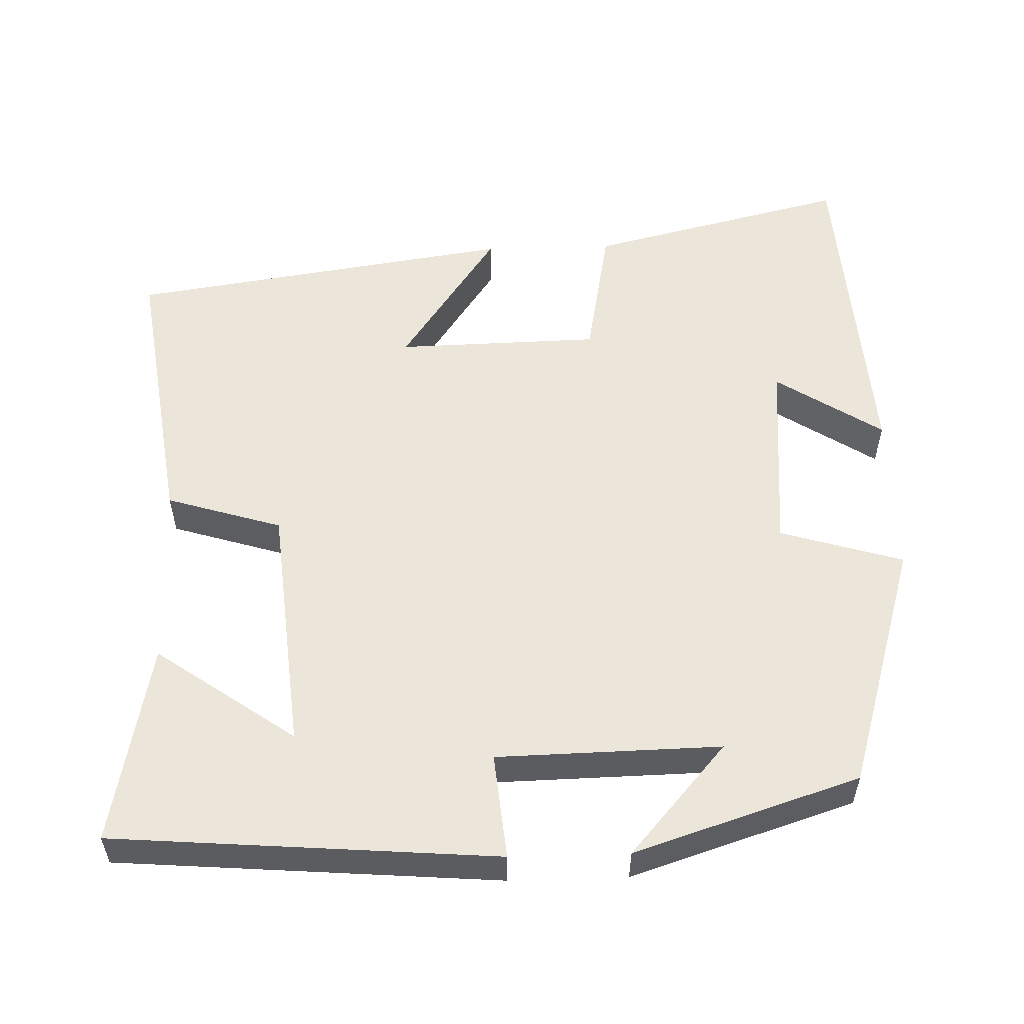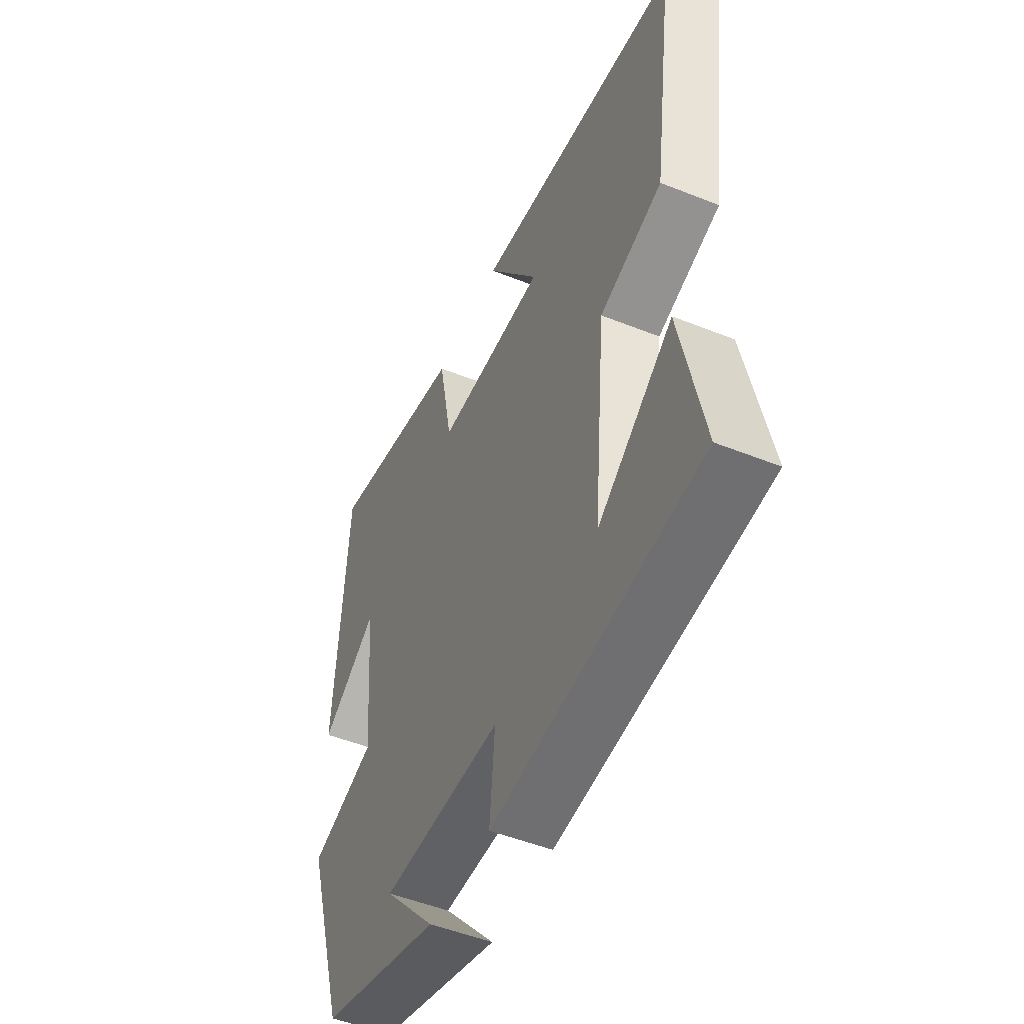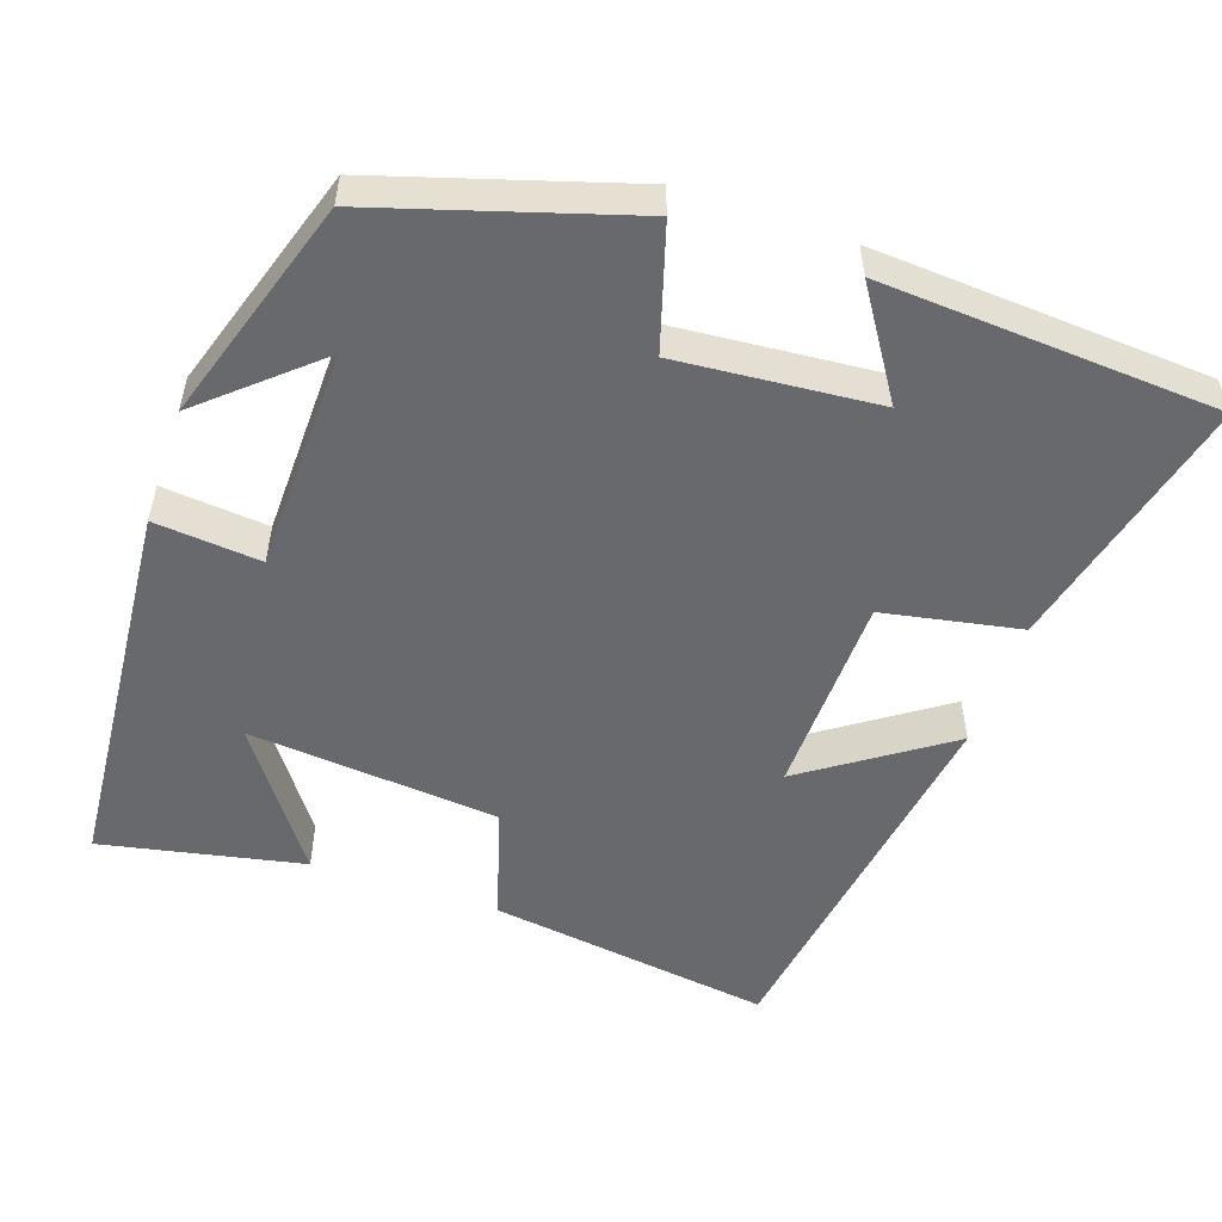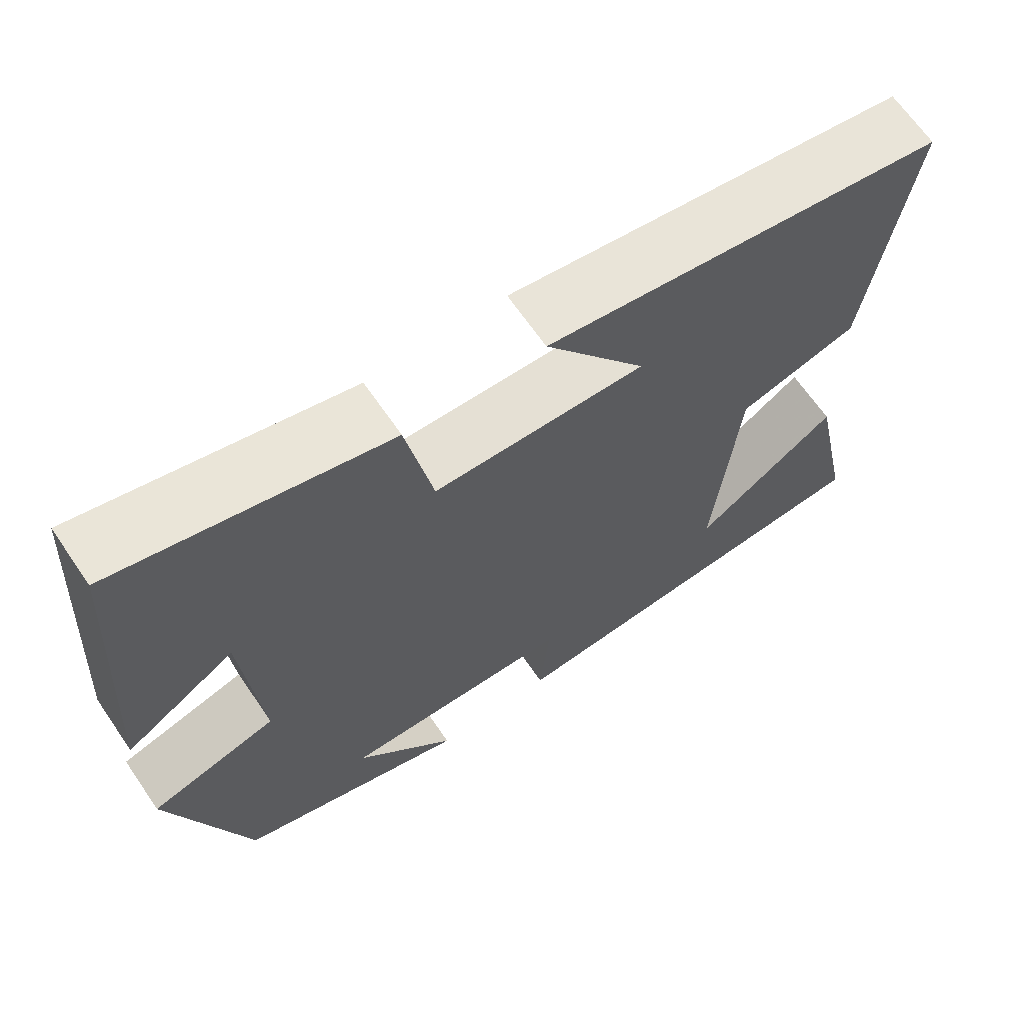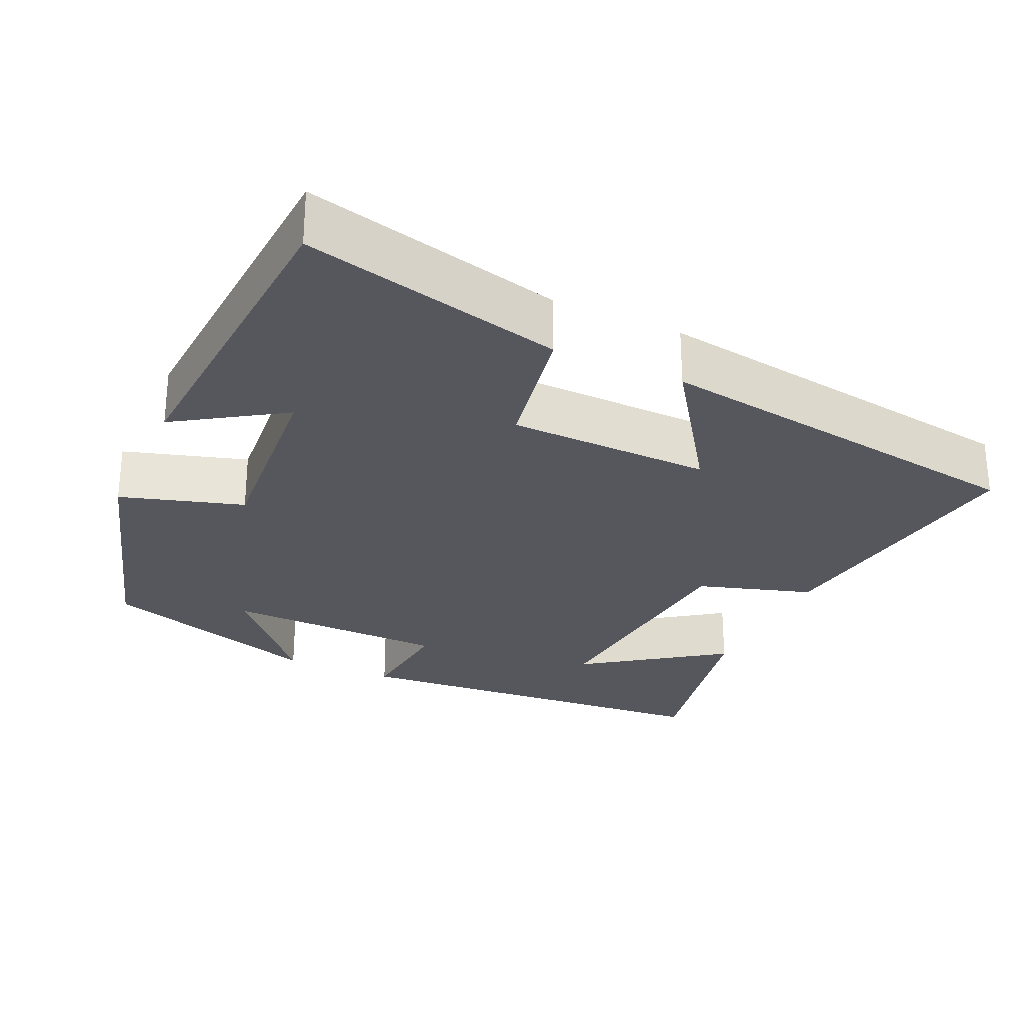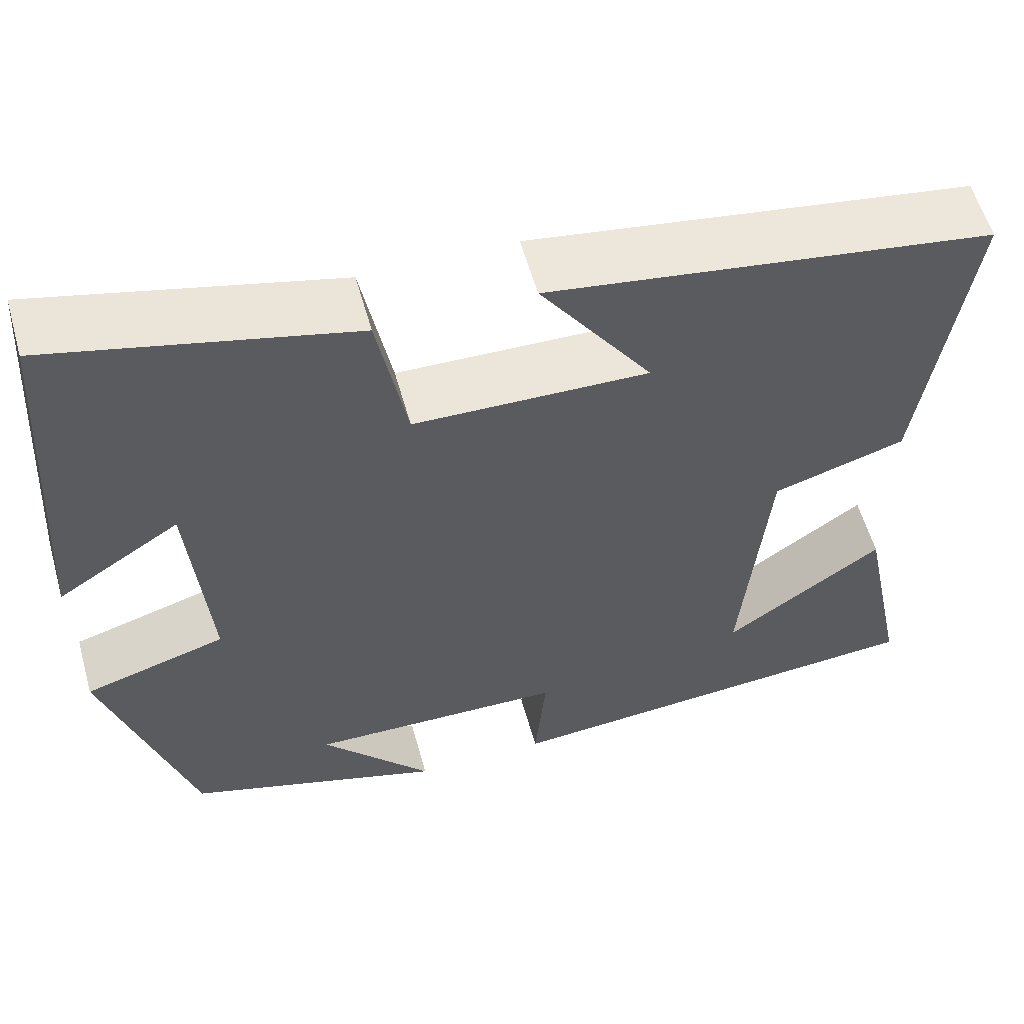
<metadata>
{"format":"obj","ext":"obj","renderer":"f3d","projection":"perspective","resolution":1024,"background":"white","views":[{"elev":55.4,"azim":178.2,"up":"+Y"},{"elev":-50.3,"azim":66.3,"up":"+Z"},{"elev":-52.7,"azim":-108.9,"up":"+Y"},{"elev":66.4,"azim":-34.4,"up":"+Z"},{"elev":-27.6,"azim":-24.6,"up":"+Y"},{"elev":57.5,"azim":-15.6,"up":"+Z"}]}
</metadata>
<code>
v -0.4 0.07 -0.405
v -0.5 0.07 -0.078
v -0.338 0.07 -0.029
v -0.36 0.07 0.233
v -0.5 0.07 0.142
v -0.472 0.07 0.583
v -0.129 0.07 0.5
v -0.095 0.07 0.32
v 0.173 0.07 0.314
v 0.045 0.07 0.5
v 0.553 0.07 0.425
v 0.5 0.07 0.052
v 0.348 0.07 0.005
v 0.318 0.07 -0.323
v 0.5 0.07 -0.194
v 0.554 0.07 -0.459
v 0.05 0.07 -0.5
v 0.063 0.07 -0.361
v -0.231 0.07 -0.355
v -0.104 0.07 -0.5
v -0.4 0 -0.405
v -0.5 0 -0.078
v -0.338 0 -0.029
v -0.36 0 0.233
v -0.5 0 0.142
v -0.472 0 0.583
v -0.129 0 0.5
v -0.095 0 0.32
v 0.173 0 0.314
v 0.045 0 0.5
v 0.553 0 0.425
v 0.5 0 0.052
v 0.348 0 0.005
v 0.318 0 -0.323
v 0.5 0 -0.194
v 0.554 0 -0.459
v 0.05 0 -0.5
v 0.063 0 -0.361
v -0.231 0 -0.355
v -0.104 0 -0.5
f 19 20 1 2
f 18 19 2 3
f 16 17 18
f 14 15 16
f 14 16 18 3
f 11 12 13
f 9 10 11
f 9 11 13
f 14 3 4
f 13 14 4
f 9 13 4
f 8 9 4
f 4 5 6 7
f 4 7 8
f 22 21 40 39
f 23 22 39 38
f 38 37 36
f 36 35 34
f 23 38 36 34
f 33 32 31
f 31 30 29
f 33 31 29
f 24 23 34
f 24 34 33
f 24 33 29
f 24 29 28
f 27 26 25 24
f 28 27 24
f 1 21 22 2
f 2 22 23 3
f 3 23 24 4
f 4 24 25 5
f 5 25 26 6
f 6 26 27 7
f 7 27 28 8
f 8 28 29 9
f 9 29 30 10
f 10 30 31 11
f 11 31 32 12
f 12 32 33 13
f 13 33 34 14
f 14 34 35 15
f 15 35 36 16
f 16 36 37 17
f 17 37 38 18
f 18 38 39 19
f 19 39 40 20
f 20 40 21 1

</code>
